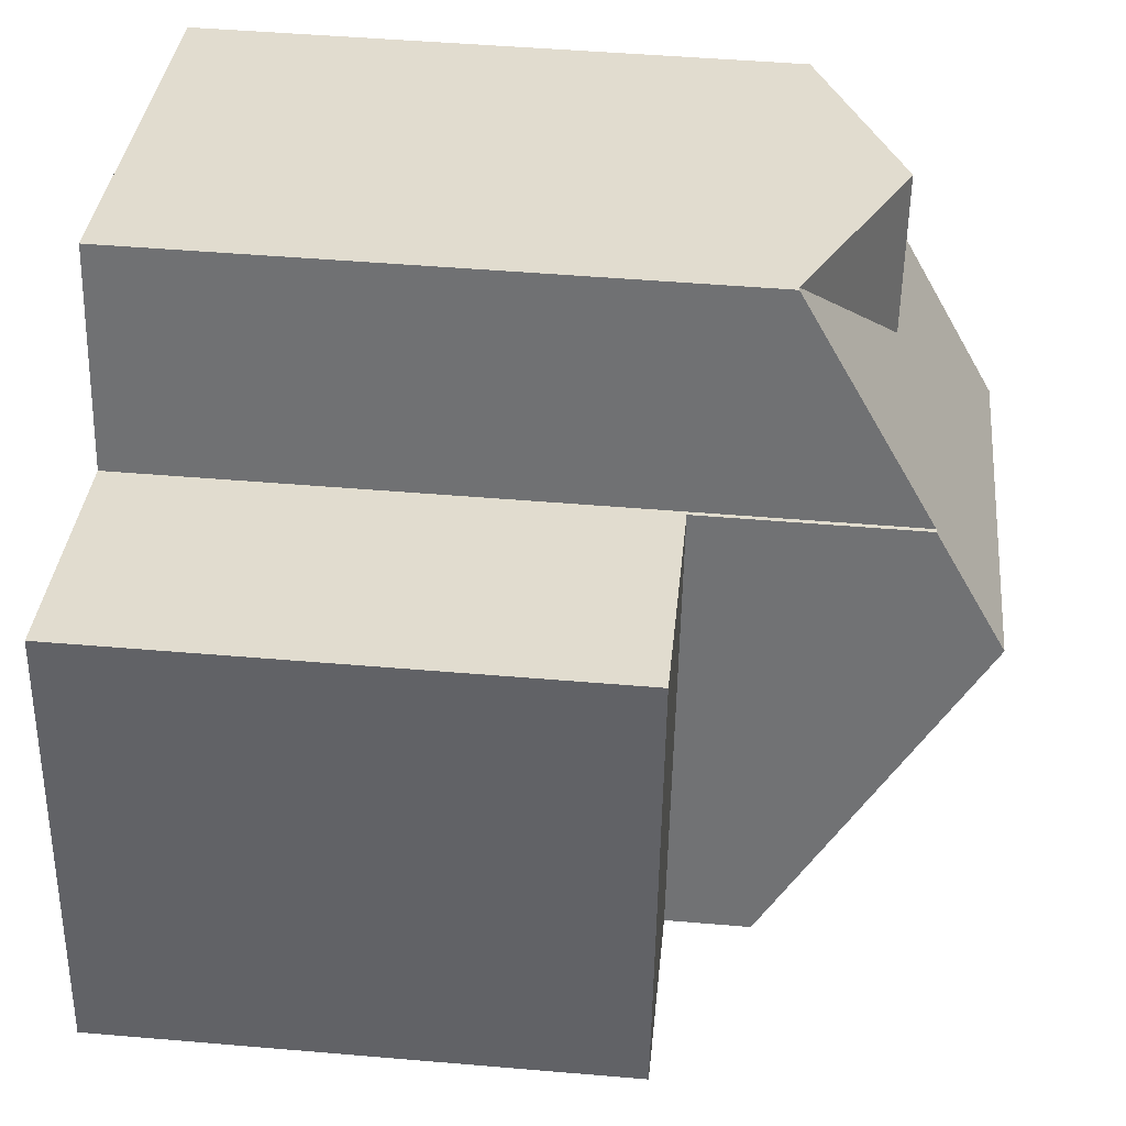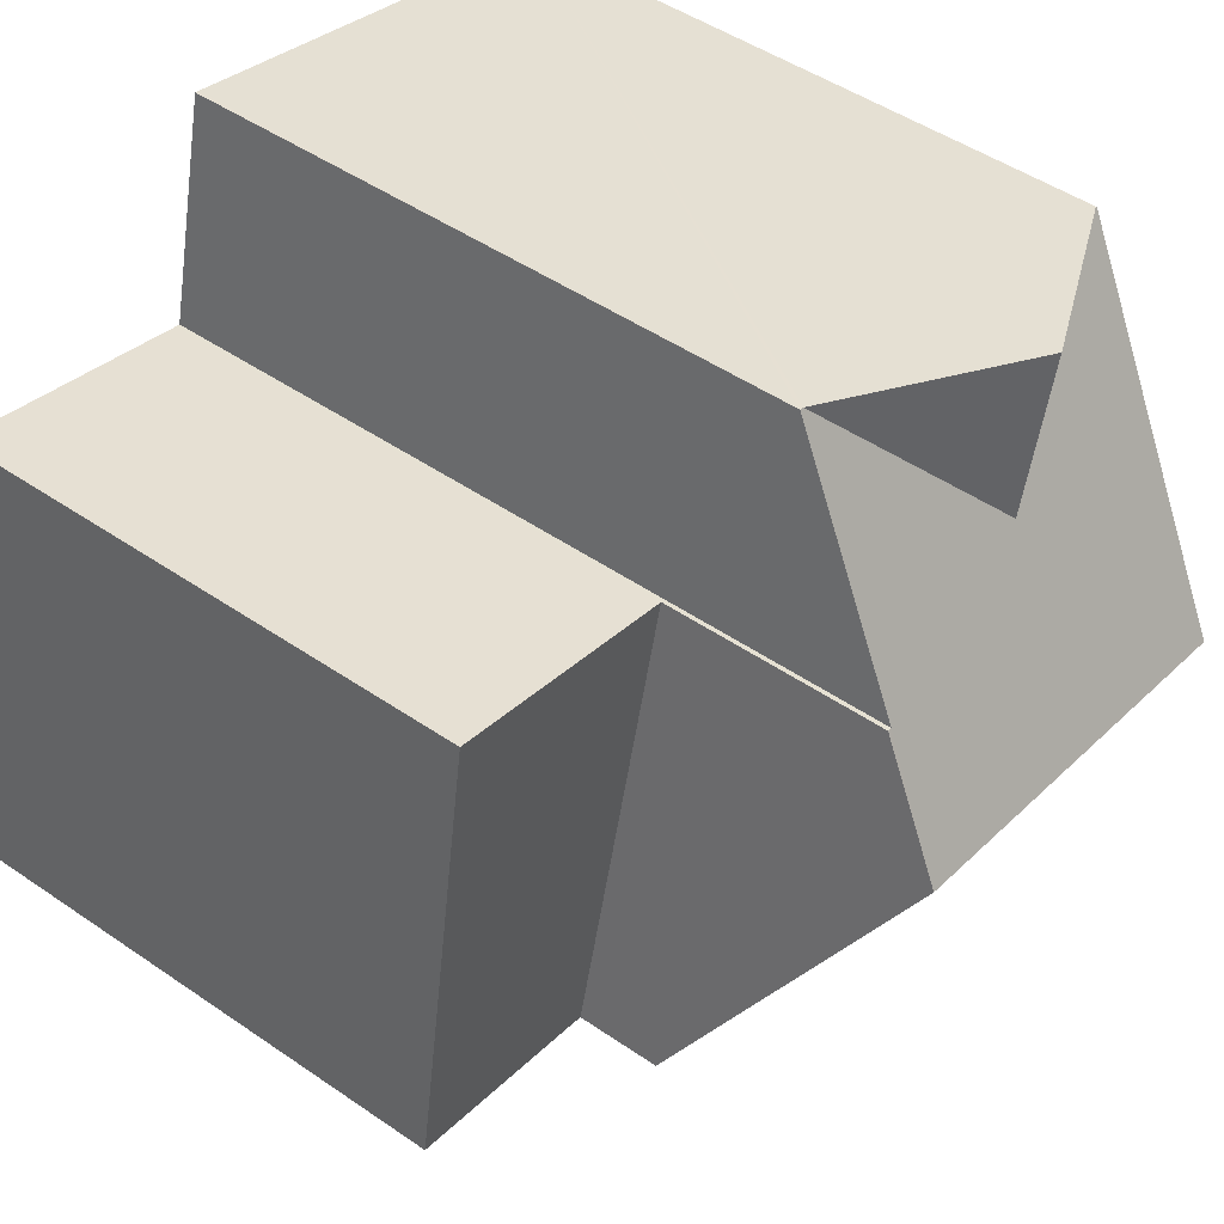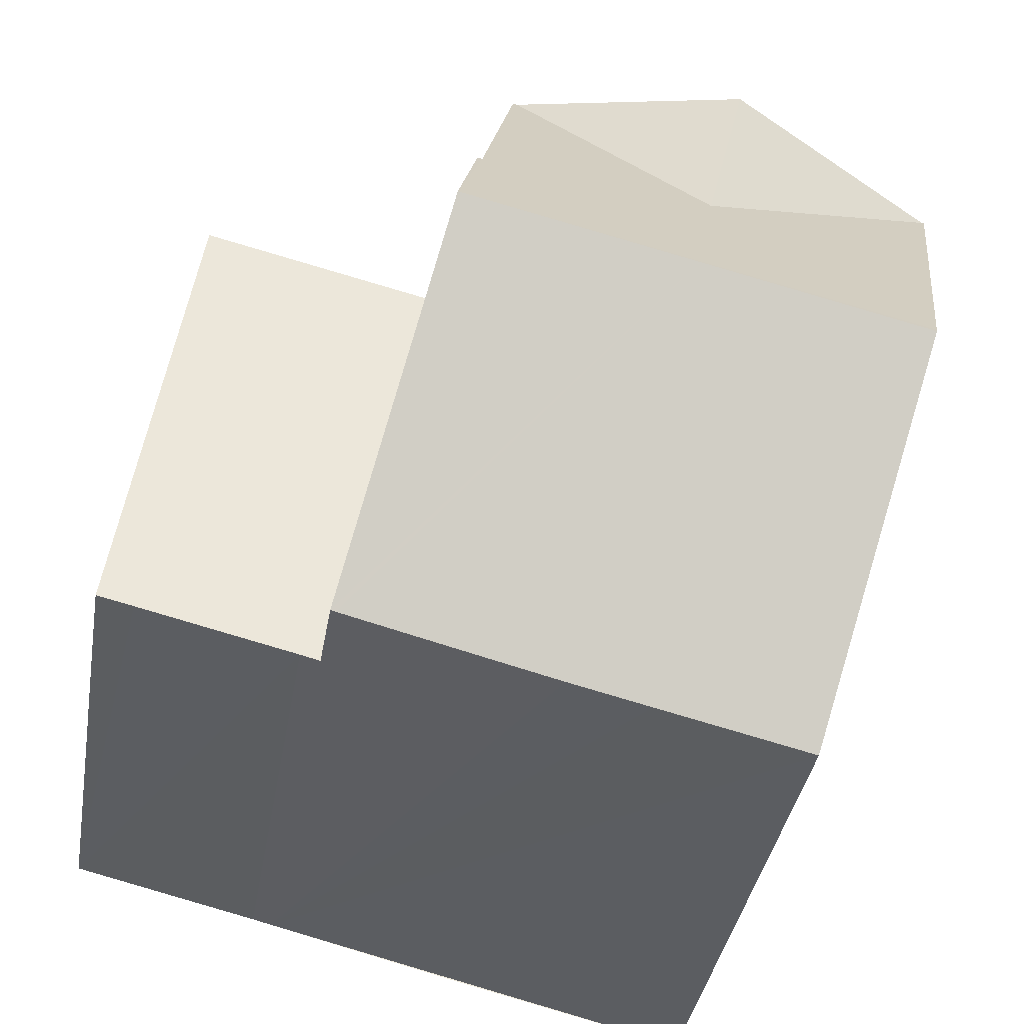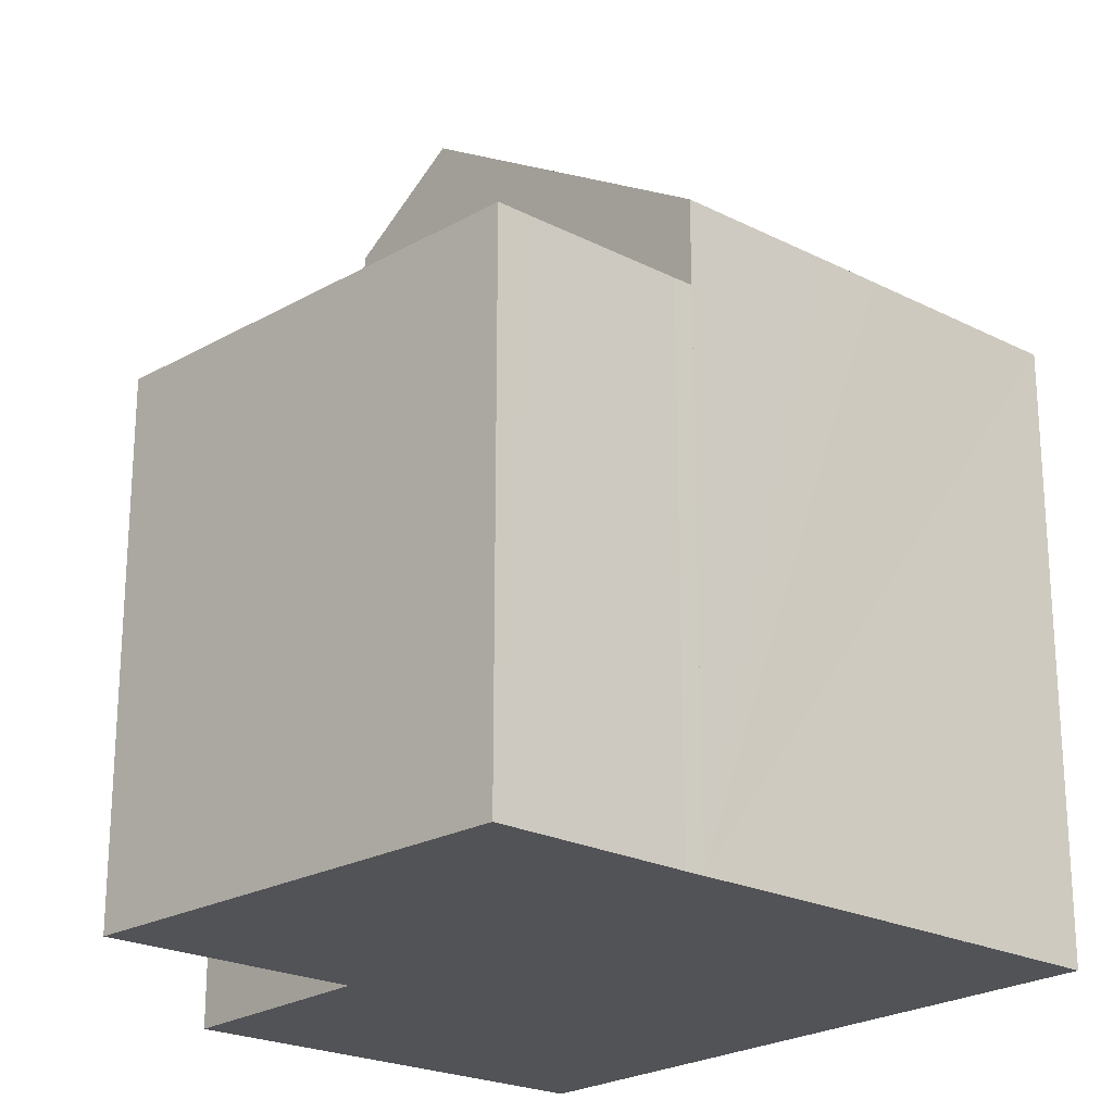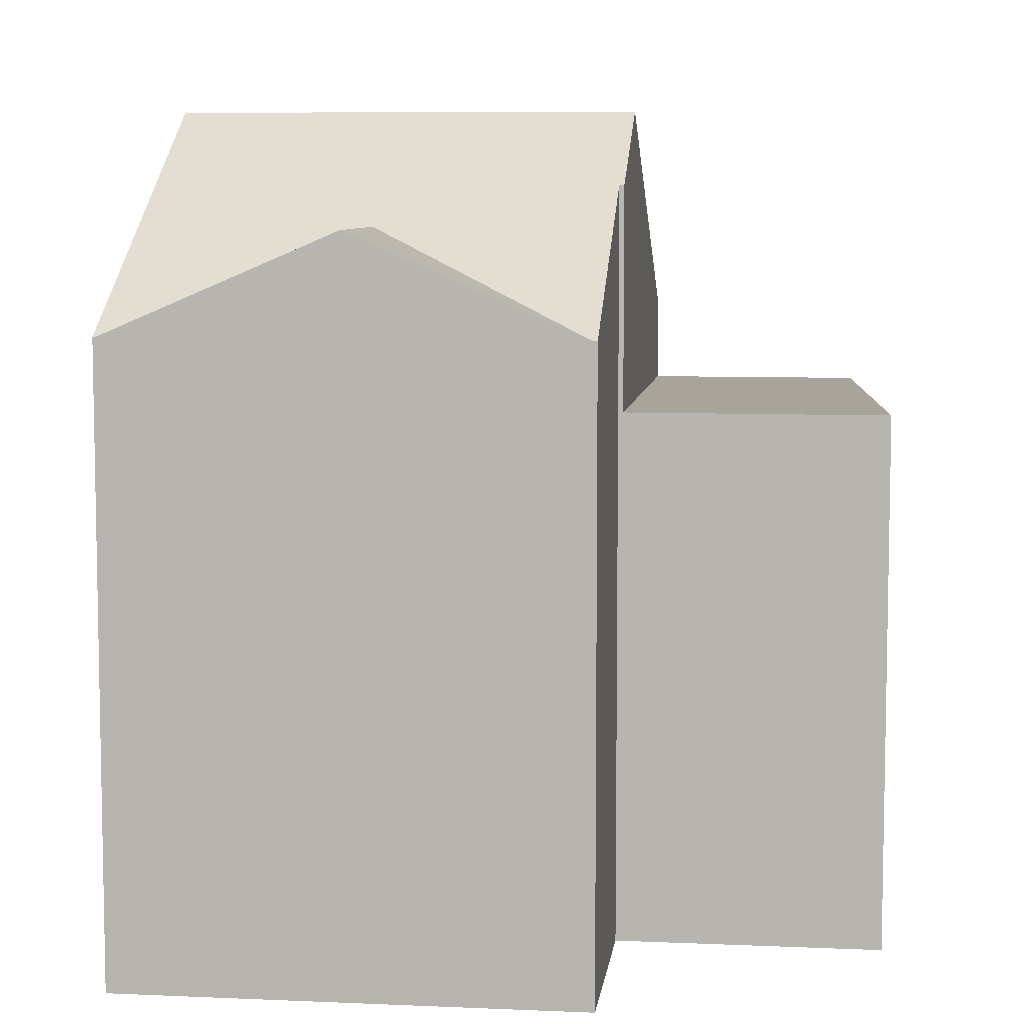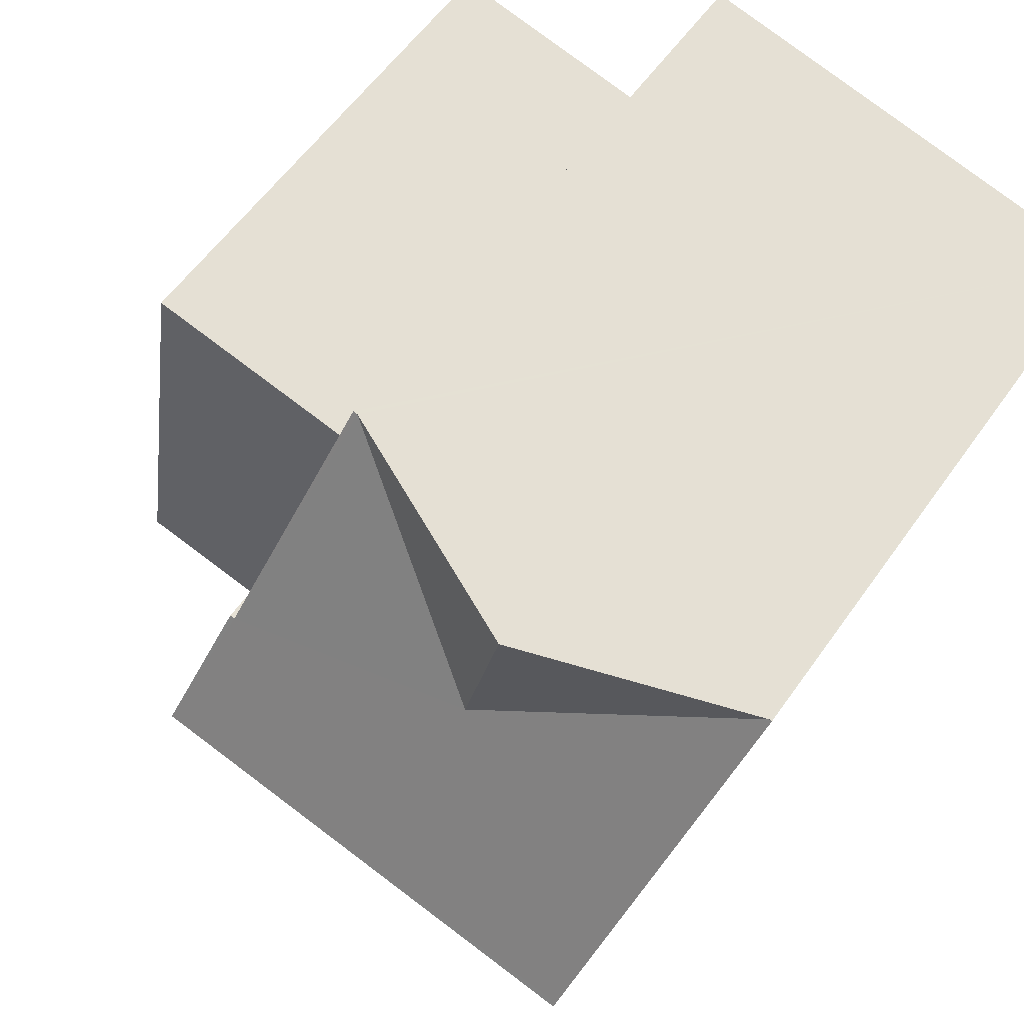
<metadata>
{"format":"obj","ext":"obj","renderer":"f3d","projection":"perspective","resolution":1024,"background":"white","views":[{"elev":47.6,"azim":95.5,"up":"+Z"},{"elev":48.4,"azim":127.5,"up":"+Z"},{"elev":-36.8,"azim":170.7,"up":"+Z"},{"elev":-22.5,"azim":125.3,"up":"+Y"},{"elev":7.3,"azim":-6.4,"up":"+Y"},{"elev":57.2,"azim":-145.4,"up":"+Z"}]}
</metadata>
<code>
v  10.48 10.46 -9.754
v  5.194 14 -4.903
v  9.072 14 -3.966
v  10.39 10.46 -9.775
v  9.244 10.45 -10.06
v  7.82 10.45 -10.42
v  6.779 10.44 -10.68
v  6.606 10.44 -10.72
v  1.412 14 -5.817
v  5.414 10.44 -11
v  2.82 10.45 -11.62
v  2.811 10.47 -11.58
v  4.436 12.09 -1.782
v  0.038 10.44 0.009
v  3.781 12.09 0.915
v  7.525 10.44 1.822
v  8.5 12.76 -1.96
v  8.581 12.76 -1.941
v  0 10.44 6.393e-16
v  1.393 13.95 -5.739
v  7.6 10.44 1.84
v  8.581 1.189e-16 -1.941
v  10.48 5.973e-16 -9.754
v  9.072 2.428e-16 -3.966
v  8.5 1.2e-16 -1.96
v  7.6 -1.127e-16 1.84
v  6.779 10.44 -10.68
v  2.82 7.115e-16 -11.62
v  10.39 5.985e-16 -9.775
v  9.244 6.162e-16 -10.06
v  7.82 6.38e-16 -10.42
v  6.779 6.538e-16 -10.68
v  6.606 6.564e-16 -10.72
v  5.414 6.738e-16 -11
v  2.811 7.093e-16 -11.58
v  0 0 0
v  1.393 3.514e-16 -5.739
v  1.412 3.562e-16 -5.817
v  7.525 -1.116e-16 1.822
v  0.038 -5.511e-19 0.009
v  3.781 -5.603e-17 0.915
v  12.86 9.017 -0.91
v  9.072 9.017 -3.966
v  8.581 9.017 -1.941
v  14.11 9.017 -8.889
v  13.49 9.017 -9.032
v  10.81 9.017 -9.67
v  10.48 9.017 -9.754
v  14.11 5.443e-16 -8.889
v  10.81 5.921e-16 -9.67
v  13.49 5.531e-16 -9.032
v  12.86 5.572e-17 -0.91
g defaultobject
f 1 2 3
f 2 1 4
f 2 4 5
f 2 5 6
f 2 6 7
f 2 7 8
f 2 8 9
f 9 8 10
f 9 10 11
f 9 11 12
f 13 14 15
f 13 15 16
f 3 17 18
f 17 3 13
f 13 19 14
f 19 13 20
f 20 13 3
f 20 3 2
f 20 2 9
f 17 16 21
f 16 17 13
f 18 1 3
f 1 18 22
f 1 22 23
f 23 22 24
f 21 25 17
f 25 21 26
f 23 4 1
f 4 23 5
f 5 23 6
f 6 23 27
f 27 23 8
f 8 23 10
f 10 23 11
f 11 23 28
f 28 23 29
f 28 29 30
f 28 30 31
f 28 31 32
f 28 32 33
f 28 33 34
f 12 20 9
f 20 12 19
f 19 12 11
f 19 11 28
f 19 28 35
f 19 35 36
f 36 35 37
f 37 35 38
f 36 14 19
f 14 36 16
f 16 36 21
f 21 36 39
f 21 39 26
f 39 36 40
f 39 40 41
f 16 15 14
f 25 18 17
f 18 25 22
f 37 40 36
f 40 37 41
f 41 37 39
f 39 37 26
f 26 37 25
f 25 37 38
f 25 38 35
f 25 35 22
f 22 35 24
f 24 35 23
f 23 35 28
f 23 28 34
f 23 34 33
f 23 33 32
f 23 32 29
f 29 32 30
f 30 32 31
f 42 43 44
f 43 42 45
f 43 45 46
f 43 46 47
f 43 47 48
f 49 46 45
f 46 49 47
f 47 49 50
f 50 49 51
f 50 48 47
f 48 50 23
f 23 43 48
f 43 23 44
f 44 23 22
f 22 23 24
f 22 42 44
f 42 22 52
f 52 45 42
f 45 52 49
f 52 51 49
f 51 52 50
f 50 52 23
f 23 52 24
f 24 52 22

</code>
